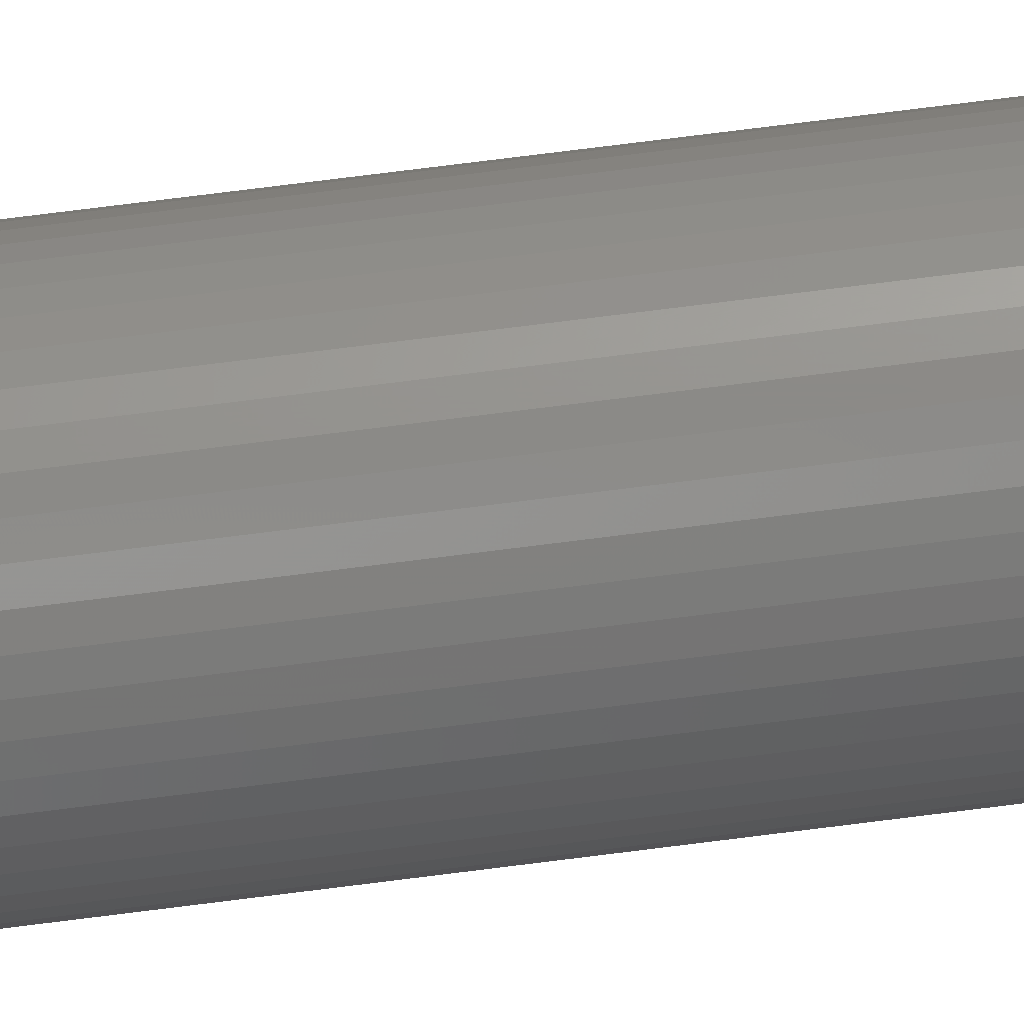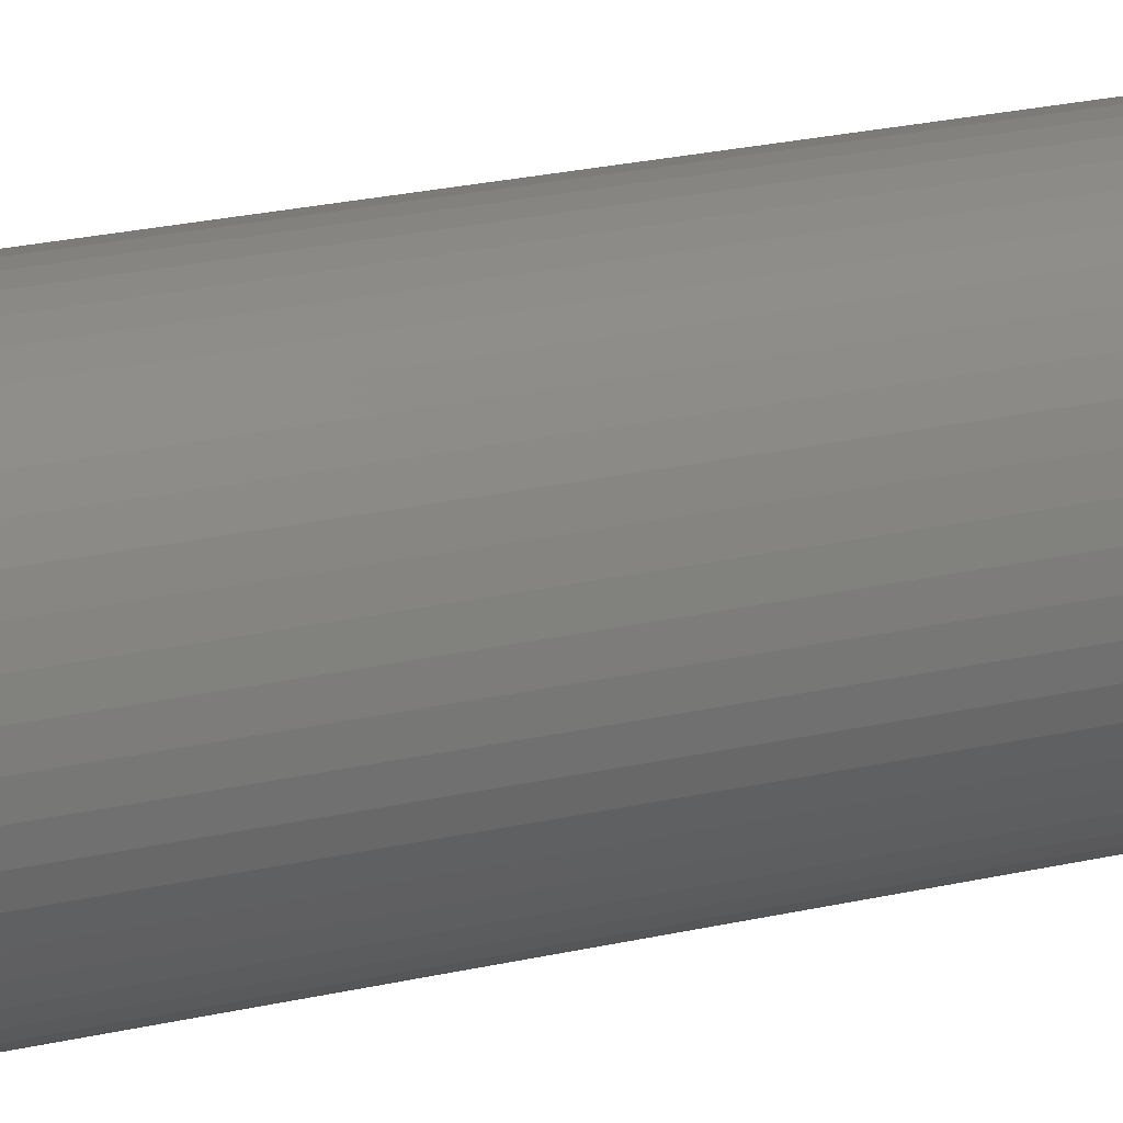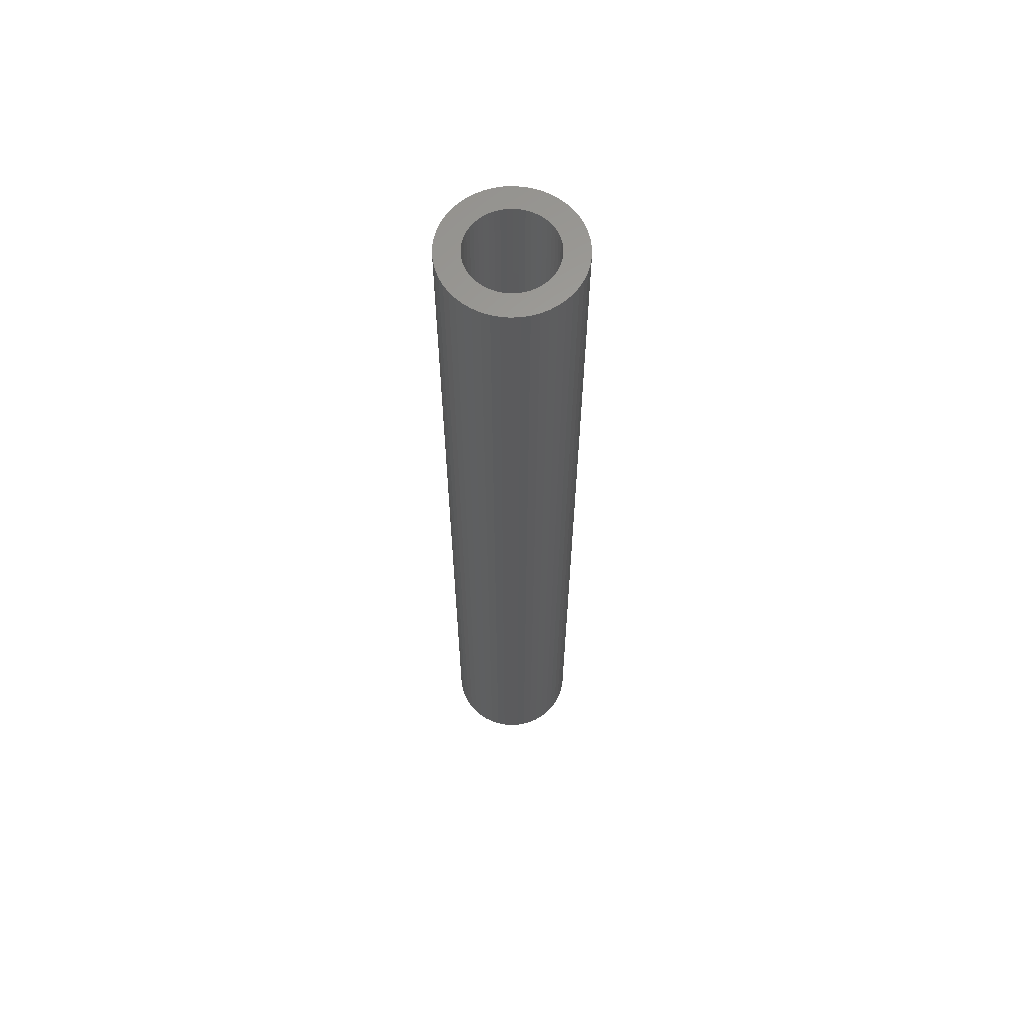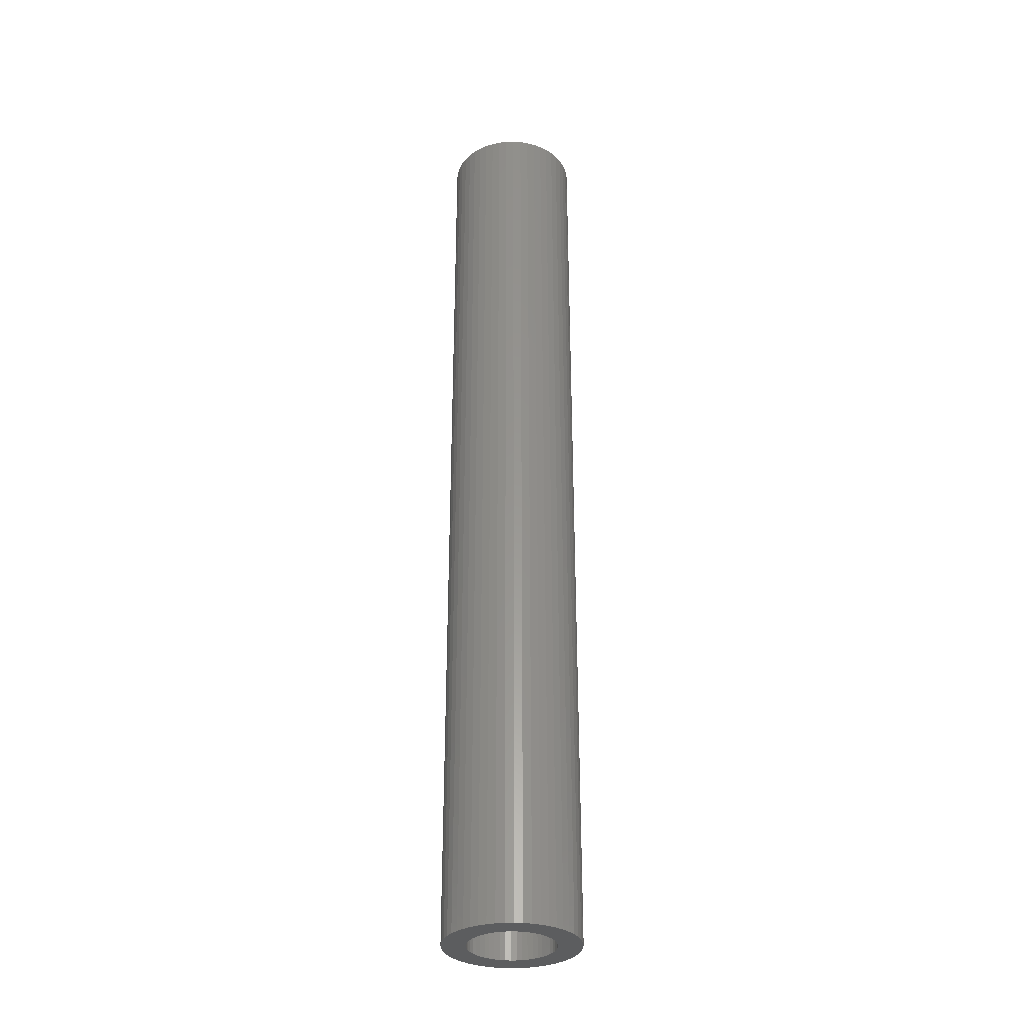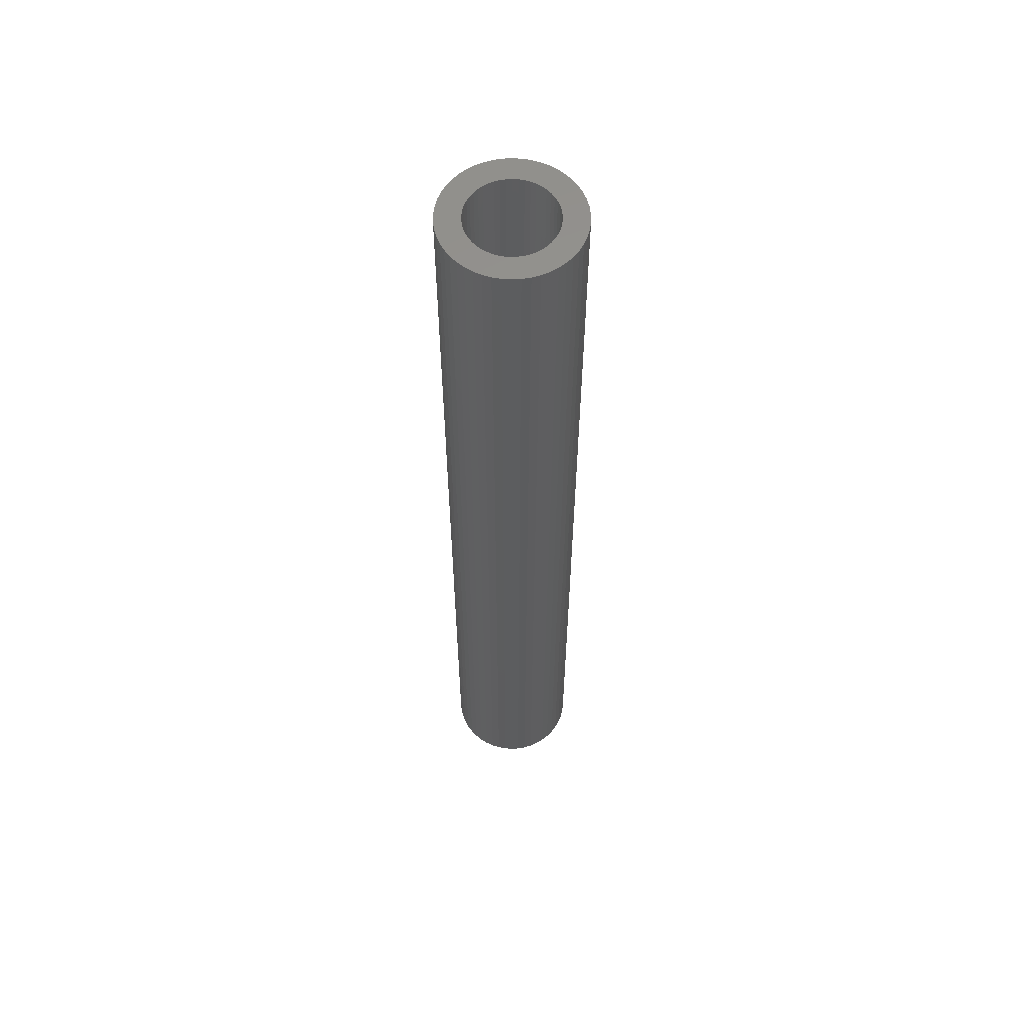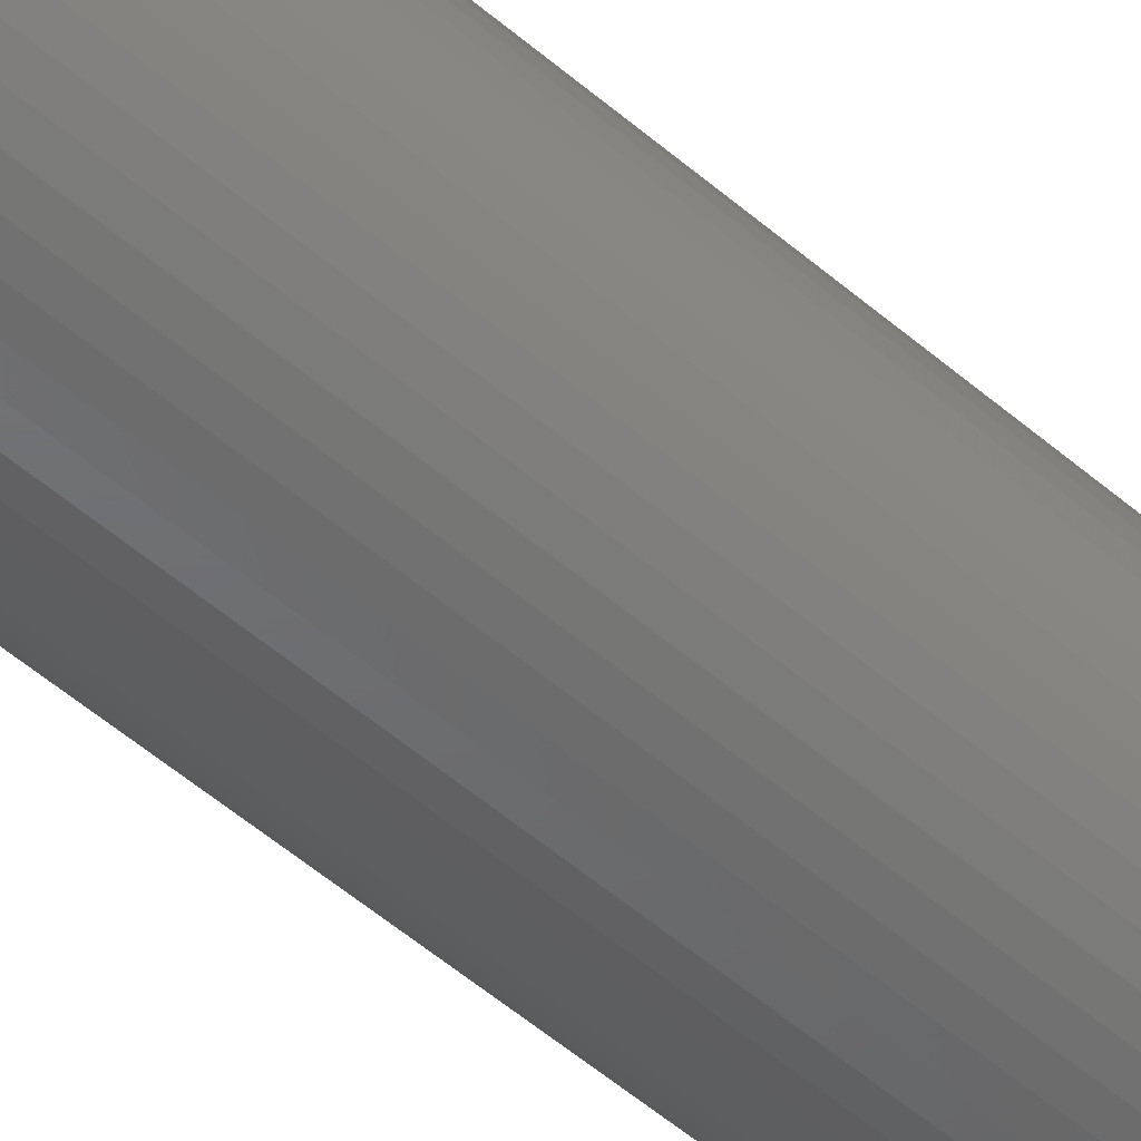
<metadata>
{"format":"stl","ext":"stl","renderer":"f3d","projection":"perspective","resolution":1024,"background":"white","views":[{"elev":77.6,"azim":-97.1,"up":"+Y"},{"elev":15.5,"azim":-120.3,"up":"+Y"},{"elev":62.8,"azim":11.9,"up":"+Z"},{"elev":-31.9,"azim":-105.8,"up":"+Z"},{"elev":58.6,"azim":-147.2,"up":"+Z"},{"elev":-48.3,"azim":-134.7,"up":"+Y"}]}
</metadata>
<code>
# stl→obj: 200 verts, 400 faces
v 3.5 0 25
v 3.472 0.4387 -25
v 3.472 0.4387 25
v 3.5 0 -25
v -3.5 0 -25
v -3.472 0.4387 25
v -3.472 0.4387 -25
v -3.5 0 25
v 0.2198 3.493 -25
v -0.2198 3.493 25
v 0.2198 3.493 25
v -0.2198 3.493 -25
v 2.551 2.396 -25
v 2.231 2.697 25
v 2.551 2.396 25
v 2.231 2.697 -25
v -2.231 2.697 -25
v -2.551 2.396 25
v -2.231 2.697 25
v -2.551 2.396 -25
v -1.082 3.329 -25
v -1.49 3.167 25
v -1.082 3.329 25
v -1.49 3.167 -25
v 3.254 1.288 25
v 3.067 1.686 -25
v 3.067 1.686 25
v 3.254 1.288 -25
v 3.39 0.8704 -25
v 3.39 0.8704 25
v 2.832 2.057 -25
v 2.832 2.057 25
v 1.49 3.167 -25
v 1.082 3.329 25
v 1.49 3.167 25
v 1.082 3.329 -25
v 1.875 2.955 25
v 1.875 2.955 -25
v -3.067 1.686 -25
v -2.832 2.057 25
v -2.832 2.057 -25
v -3.067 1.686 25
v -3.39 0.8704 -25
v -3.254 1.288 25
v -3.254 1.288 -25
v -3.39 0.8704 25
v -1.875 2.955 -25
v -1.875 2.955 25
v -0.6558 3.438 25
v -0.6558 3.438 -25
v 3.472 -0.4387 25
v 3.472 -0.4387 -25
v -1.082 -3.329 -25
v -0.6558 -3.438 25
v -1.082 -3.329 25
v -0.6558 -3.438 -25
v -3.067 -1.686 -25
v -3.254 -1.288 25
v -3.254 -1.288 -25
v -3.067 -1.686 25
v 0.2198 -3.493 -25
v 0.6558 -3.438 25
v 0.2198 -3.493 25
v 0.6558 -3.438 -25
v 0.6558 3.438 25
v 0.6558 3.438 -25
v 3.254 -1.288 25
v 3.39 -0.8704 -25
v 3.39 -0.8704 25
v 3.254 -1.288 -25
v -3.39 -0.8704 25
v -3.39 -0.8704 -25
v 1.082 -3.329 -25
v 1.49 -3.167 25
v 1.082 -3.329 25
v 1.49 -3.167 -25
v 2.25 0 25
v 2.232 0.282 25
v 2.179 0.5596 25
v 2.232 -0.282 25
v 2.092 0.8283 25
v 1.972 1.084 25
v 2.179 -0.5596 25
v 1.82 1.323 25
v 2.092 -0.8283 25
v 1.64 1.54 25
v 1.434 1.734 25
v 1.206 1.9 25
v 0.958 2.036 25
v 0.6953 2.14 25
v 0.4216 2.21 25
v 0.1413 2.246 25
v -0.1413 2.246 25
v -0.4216 2.21 25
v -0.6953 2.14 25
v -0.958 2.036 25
v -1.206 1.9 25
v -1.434 1.734 25
v -1.64 1.54 25
v -1.82 1.323 25
v -1.972 1.084 25
v -2.092 0.8283 25
v 3.067 -1.686 25
v 1.972 -1.084 25
v 2.832 -2.057 25
v 1.82 -1.323 25
v 2.551 -2.396 25
v 1.64 -1.54 25
v 2.231 -2.697 25
v 1.434 -1.734 25
v 1.875 -2.955 25
v 1.206 -1.9 25
v 0.958 -2.036 25
v 0.6953 -2.14 25
v 0.4216 -2.21 25
v 0.1413 -2.246 25
v -0.1413 -2.246 25
v -0.2198 -3.493 25
v -0.4216 -2.21 25
v -0.6953 -2.14 25
v -0.958 -2.036 25
v -1.49 -3.167 25
v -1.206 -1.9 25
v -1.875 -2.955 25
v -1.434 -1.734 25
v -2.231 -2.697 25
v -1.64 -1.54 25
v -2.551 -2.396 25
v -1.82 -1.323 25
v -2.832 -2.057 25
v -1.972 -1.084 25
v -2.092 -0.8283 25
v -2.179 -0.5596 25
v -2.232 -0.282 25
v -3.472 -0.4387 25
v -2.25 0 25
v -2.179 0.5596 25
v -2.232 0.282 25
v 2.231 -2.697 -25
v 2.551 -2.396 -25
v 3.067 -1.686 -25
v 2.832 -2.057 -25
v -0.2198 -3.493 -25
v -1.49 -3.167 -25
v -2.551 -2.396 -25
v -2.832 -2.057 -25
v -3.472 -0.4387 -25
v 2.25 0 -25
v 2.232 -0.282 -25
v 2.179 -0.5596 -25
v 2.232 0.282 -25
v 2.092 -0.8283 -25
v 1.972 -1.084 -25
v 2.179 0.5596 -25
v 1.82 -1.323 -25
v 2.092 0.8283 -25
v 1.64 -1.54 -25
v 1.434 -1.734 -25
v 1.875 -2.955 -25
v 1.206 -1.9 -25
v 0.958 -2.036 -25
v 0.6953 -2.14 -25
v 0.4216 -2.21 -25
v 0.1413 -2.246 -25
v -0.1413 -2.246 -25
v -0.4216 -2.21 -25
v -0.6953 -2.14 -25
v -0.958 -2.036 -25
v -1.206 -1.9 -25
v -1.875 -2.955 -25
v -1.434 -1.734 -25
v -2.231 -2.697 -25
v -1.64 -1.54 -25
v -1.82 -1.323 -25
v -1.972 -1.084 -25
v -2.092 -0.8283 -25
v 1.972 1.084 -25
v 1.82 1.323 -25
v 1.64 1.54 -25
v 1.434 1.734 -25
v 1.206 1.9 -25
v 0.958 2.036 -25
v 0.6953 2.14 -25
v 0.4216 2.21 -25
v 0.1413 2.246 -25
v -0.1413 2.246 -25
v -0.4216 2.21 -25
v -0.6953 2.14 -25
v -0.958 2.036 -25
v -1.206 1.9 -25
v -1.434 1.734 -25
v -1.64 1.54 -25
v -1.82 1.323 -25
v -1.972 1.084 -25
v -2.092 0.8283 -25
v -2.179 0.5596 -25
v -2.232 0.282 -25
v -2.25 0 -25
v -2.179 -0.5596 -25
v -2.232 -0.282 -25
f 1 2 3
f 2 1 4
f 5 6 7
f 6 5 8
f 9 10 11
f 10 9 12
f 13 14 15
f 14 13 16
f 17 18 19
f 18 17 20
f 21 22 23
f 22 21 24
f 25 26 27
f 26 25 28
f 3 29 30
f 29 3 2
f 27 31 32
f 31 27 26
f 33 34 35
f 34 33 36
f 16 37 14
f 37 16 38
f 39 40 41
f 40 39 42
f 41 18 20
f 18 41 40
f 43 44 45
f 44 43 46
f 47 19 48
f 19 47 17
f 12 49 10
f 49 12 50
f 51 4 1
f 4 51 52
f 53 54 55
f 54 53 56
f 57 58 59
f 58 57 60
f 61 62 63
f 62 61 64
f 30 28 25
f 28 30 29
f 32 13 15
f 13 32 31
f 36 65 34
f 65 36 66
f 66 11 65
f 11 66 9
f 38 35 37
f 35 38 33
f 45 42 39
f 42 45 44
f 50 23 49
f 23 50 21
f 67 68 69
f 68 67 70
f 69 52 51
f 52 69 68
f 59 71 72
f 71 59 58
f 73 74 75
f 74 73 76
f 64 75 62
f 75 64 73
f 77 1 3
f 78 3 30
f 1 77 51
f 79 30 25
f 80 51 77
f 81 25 27
f 51 80 69
f 82 27 32
f 83 69 80
f 84 32 15
f 69 83 67
f 85 67 83
f 3 78 77
f 86 15 14
f 30 79 78
f 25 81 79
f 27 82 81
f 87 14 37
f 32 84 82
f 15 86 84
f 88 37 35
f 14 87 86
f 37 88 87
f 89 35 34
f 35 89 88
f 34 90 89
f 65 90 34
f 65 91 90
f 11 91 65
f 11 92 91
f 11 93 92
f 10 93 11
f 10 94 93
f 49 94 10
f 49 95 94
f 23 95 49
f 95 23 96
f 22 96 23
f 96 22 97
f 48 97 22
f 97 48 98
f 19 98 48
f 98 19 99
f 18 99 19
f 99 18 100
f 40 100 18
f 100 40 101
f 42 101 40
f 101 42 102
f 44 102 42
f 67 85 103
f 104 103 85
f 103 104 105
f 106 105 104
f 105 106 107
f 108 107 106
f 107 108 109
f 110 109 108
f 109 110 111
f 112 111 110
f 111 112 74
f 113 74 112
f 74 113 75
f 114 75 113
f 114 62 75
f 115 62 114
f 115 63 62
f 116 63 115
f 117 63 116
f 117 118 63
f 119 118 117
f 119 54 118
f 120 54 119
f 55 120 121
f 120 55 54
f 122 121 123
f 124 123 125
f 121 122 55
f 126 125 127
f 128 127 129
f 123 124 122
f 130 129 131
f 60 131 132
f 58 132 133
f 125 126 124
f 71 133 134
f 135 134 136
f 102 44 137
f 127 128 126
f 46 137 44
f 129 130 128
f 137 46 138
f 131 60 130
f 6 138 46
f 132 58 60
f 138 6 136
f 133 71 58
f 8 136 6
f 134 135 71
f 136 8 135
f 7 46 43
f 46 7 6
f 24 48 22
f 48 24 47
f 139 107 109
f 107 139 140
f 105 141 103
f 141 105 142
f 143 63 118
f 63 143 61
f 144 55 122
f 55 144 53
f 145 130 146
f 130 145 128
f 147 8 5
f 8 147 135
f 148 4 52
f 149 52 68
f 4 148 2
f 150 68 70
f 151 2 148
f 152 70 141
f 2 151 29
f 153 141 142
f 154 29 151
f 155 142 140
f 29 154 28
f 156 28 154
f 52 149 148
f 157 140 139
f 68 150 149
f 70 152 150
f 141 153 152
f 158 139 159
f 142 155 153
f 140 157 155
f 160 159 76
f 139 158 157
f 159 160 158
f 161 76 73
f 76 161 160
f 73 162 161
f 64 162 73
f 64 163 162
f 61 163 64
f 61 164 163
f 61 165 164
f 143 165 61
f 143 166 165
f 56 166 143
f 56 167 166
f 53 167 56
f 167 53 168
f 144 168 53
f 168 144 169
f 170 169 144
f 169 170 171
f 172 171 170
f 171 172 173
f 145 173 172
f 173 145 174
f 146 174 145
f 174 146 175
f 57 175 146
f 175 57 176
f 59 176 57
f 28 156 26
f 177 26 156
f 26 177 31
f 178 31 177
f 31 178 13
f 179 13 178
f 13 179 16
f 180 16 179
f 16 180 38
f 181 38 180
f 38 181 33
f 182 33 181
f 33 182 36
f 183 36 182
f 183 66 36
f 184 66 183
f 184 9 66
f 185 9 184
f 186 9 185
f 186 12 9
f 187 12 186
f 187 50 12
f 188 50 187
f 21 188 189
f 188 21 50
f 24 189 190
f 47 190 191
f 189 24 21
f 17 191 192
f 20 192 193
f 190 47 24
f 41 193 194
f 39 194 195
f 45 195 196
f 191 17 47
f 43 196 197
f 7 197 198
f 176 59 199
f 192 20 17
f 72 199 59
f 193 41 20
f 199 72 200
f 194 39 41
f 147 200 72
f 195 45 39
f 200 147 198
f 196 43 45
f 5 198 147
f 197 7 43
f 198 5 7
f 72 135 147
f 135 72 71
f 76 111 74
f 111 76 159
f 103 70 67
f 70 103 141
f 56 118 54
f 118 56 143
f 172 124 126
f 124 172 170
f 145 126 128
f 126 145 172
f 146 60 57
f 60 146 130
f 159 109 111
f 109 159 139
f 107 142 105
f 142 107 140
f 170 122 124
f 122 170 144
f 137 195 102
f 195 137 196
f 177 84 178
f 84 177 82
f 184 90 91
f 90 184 183
f 183 89 90
f 89 183 182
f 189 95 96
f 95 189 188
f 102 194 101
f 194 102 195
f 150 80 149
f 80 150 83
f 180 86 87
f 86 180 179
f 181 87 88
f 87 181 180
f 100 192 99
f 192 100 193
f 190 96 97
f 96 190 189
f 187 93 94
f 93 187 186
f 148 78 151
f 78 148 77
f 152 83 150
f 83 152 85
f 171 127 125
f 127 171 173
f 131 176 132
f 176 131 175
f 158 112 110
f 112 158 160
f 178 86 179
f 86 178 84
f 186 92 93
f 92 186 185
f 182 88 89
f 88 182 181
f 136 197 138
f 197 136 198
f 101 193 100
f 193 101 194
f 188 94 95
f 94 188 187
f 191 97 98
f 97 191 190
f 192 98 99
f 98 192 191
f 149 77 148
f 77 149 80
f 155 104 153
f 104 155 106
f 127 174 129
f 174 127 173
f 163 116 115
f 116 163 164
f 156 82 177
f 82 156 81
f 154 81 156
f 81 154 79
f 151 79 154
f 79 151 78
f 185 91 92
f 91 185 184
f 138 196 137
f 196 138 197
f 153 85 152
f 85 153 104
f 165 119 117
f 119 165 166
f 134 198 136
f 198 134 200
f 132 199 133
f 199 132 176
f 161 114 113
f 114 161 162
f 162 115 114
f 115 162 163
f 157 106 155
f 106 157 108
f 164 117 116
f 117 164 165
f 168 123 121
f 123 168 169
f 167 121 120
f 121 167 168
f 133 200 134
f 200 133 199
f 129 175 131
f 175 129 174
f 160 113 112
f 113 160 161
f 157 110 108
f 110 157 158
f 169 125 123
f 125 169 171
f 166 120 119
f 120 166 167

</code>
